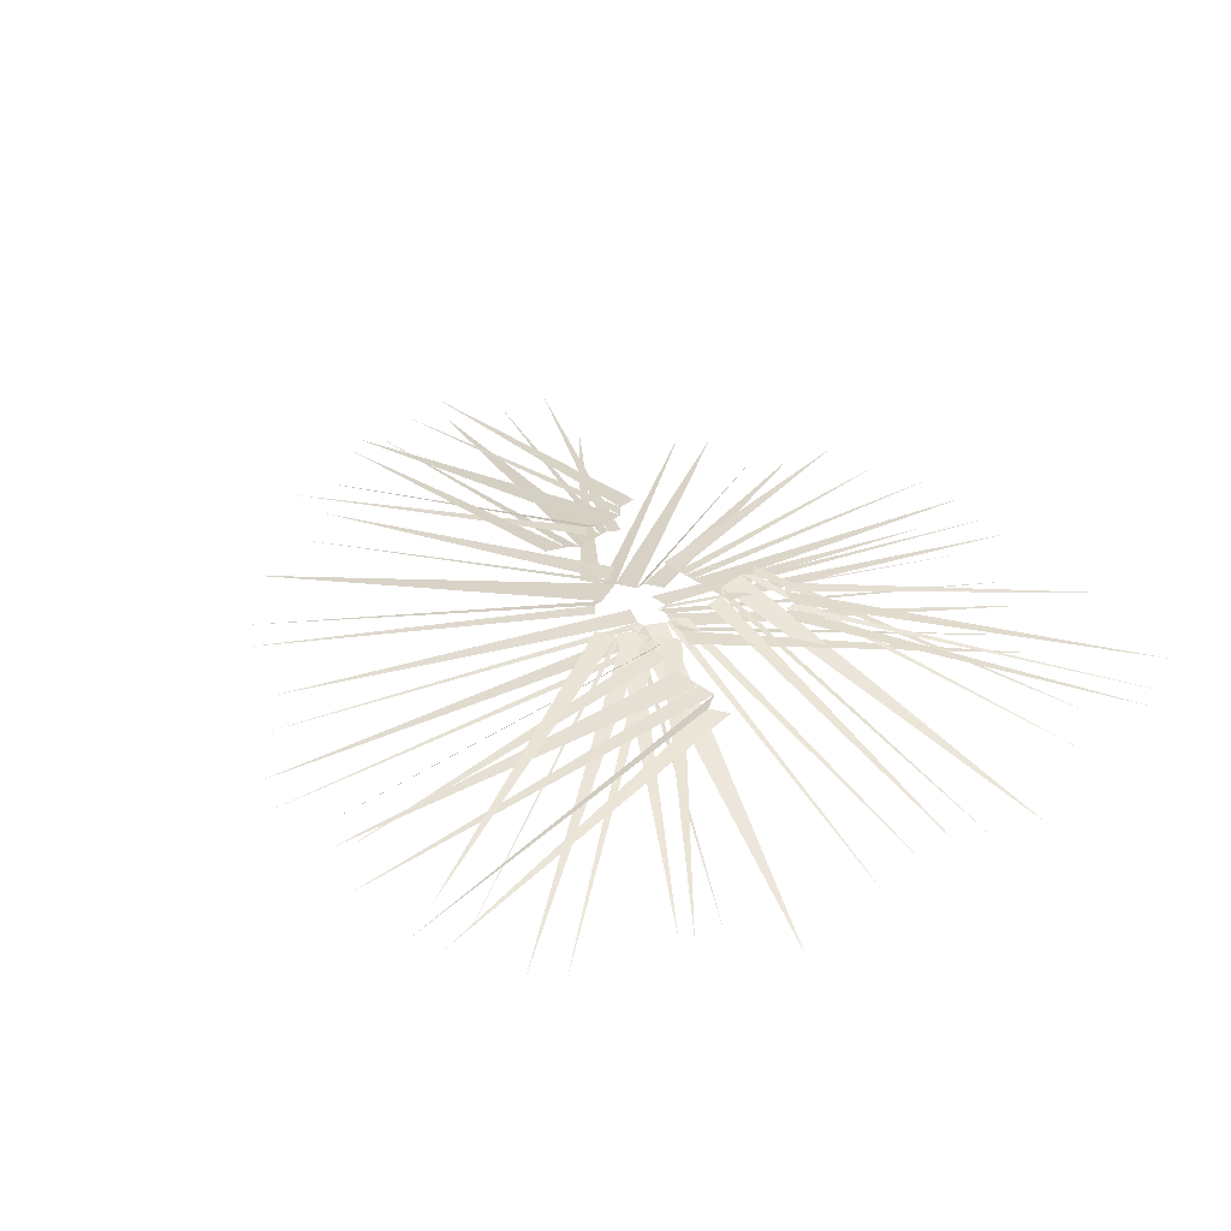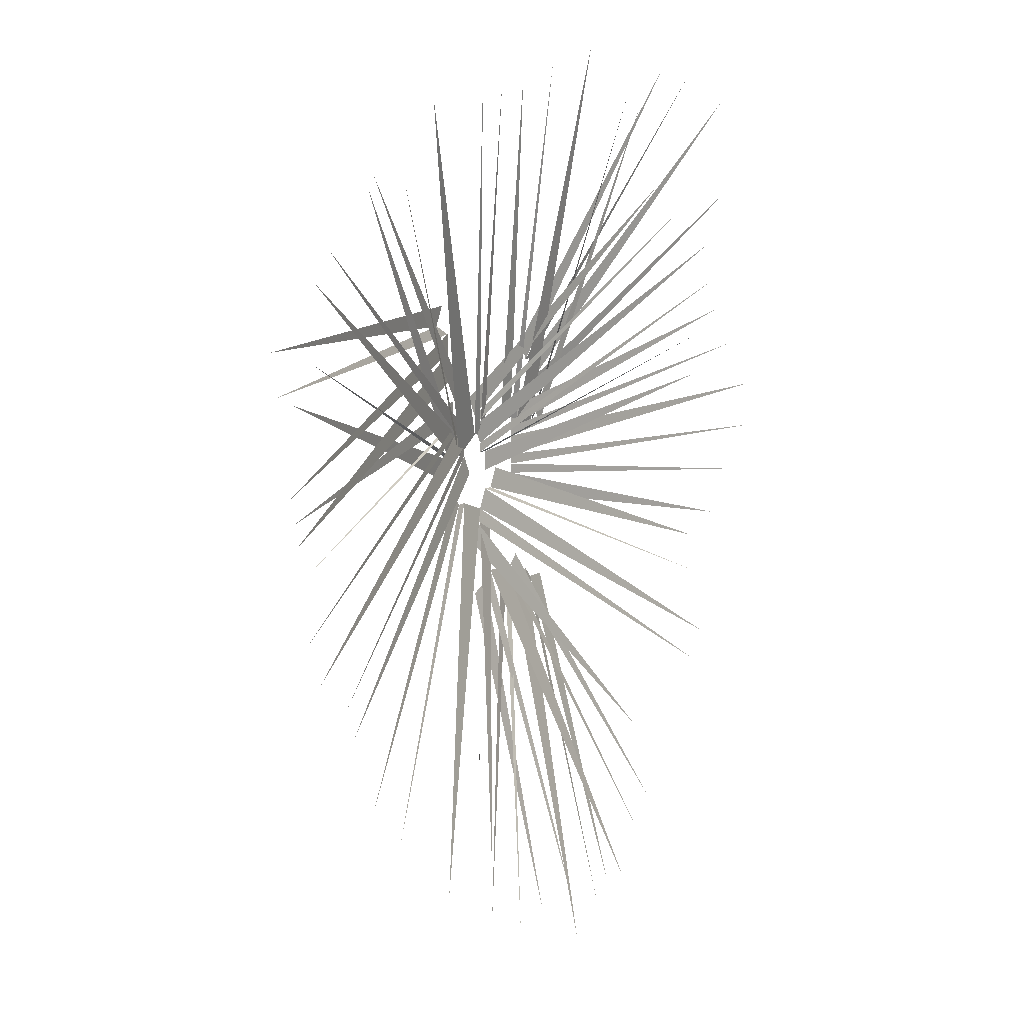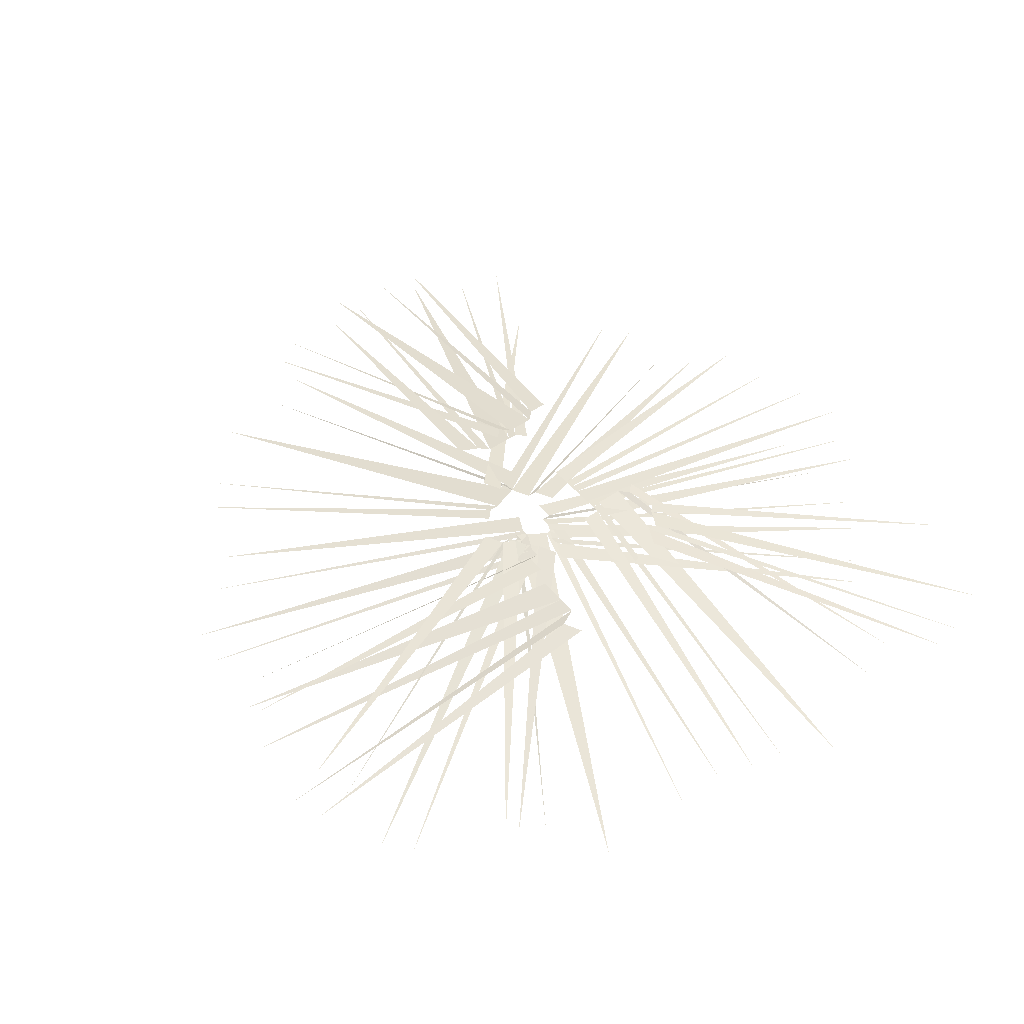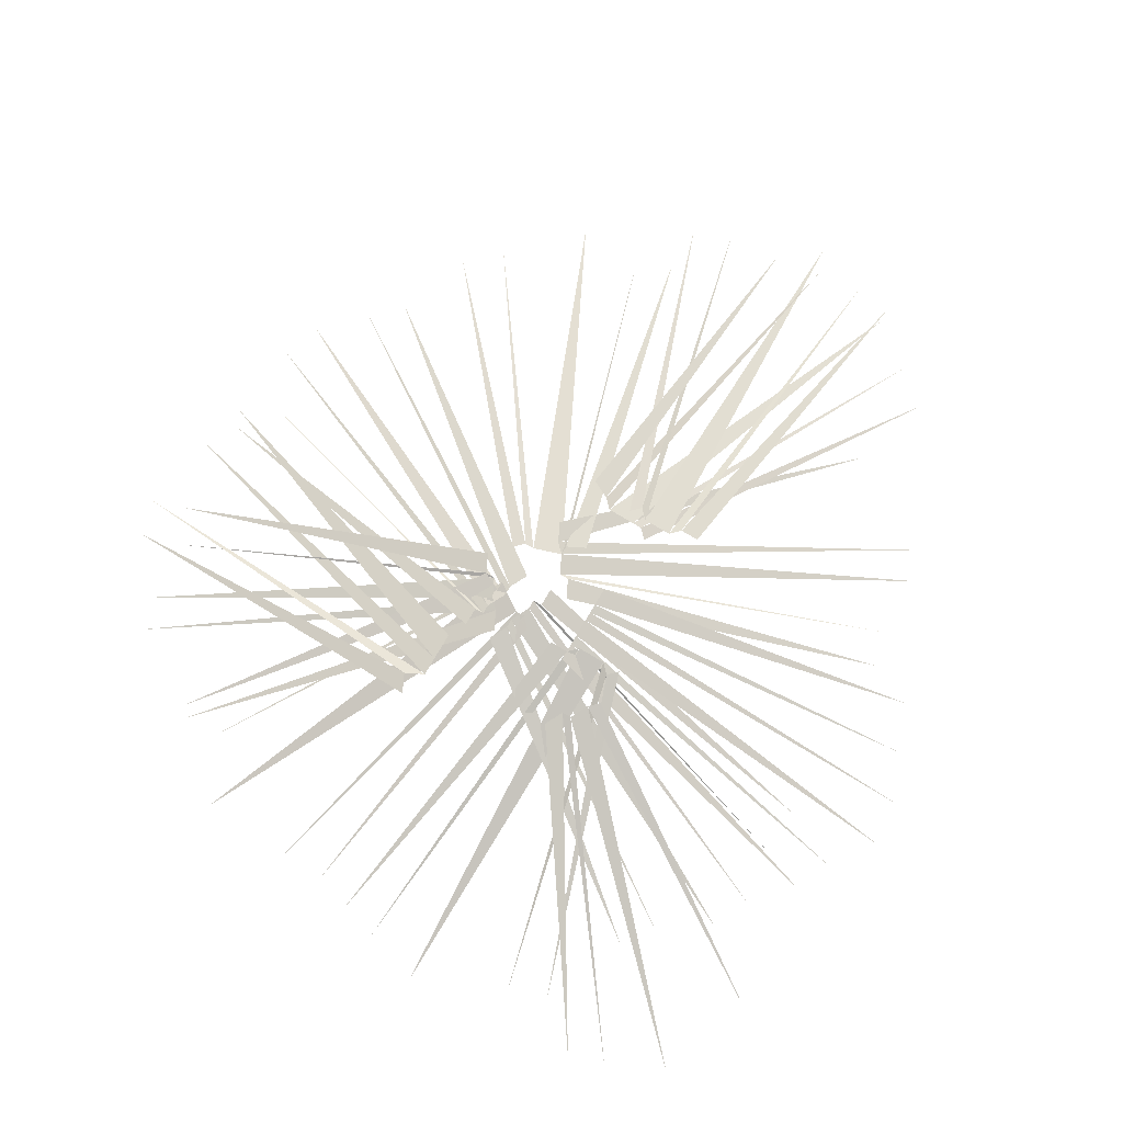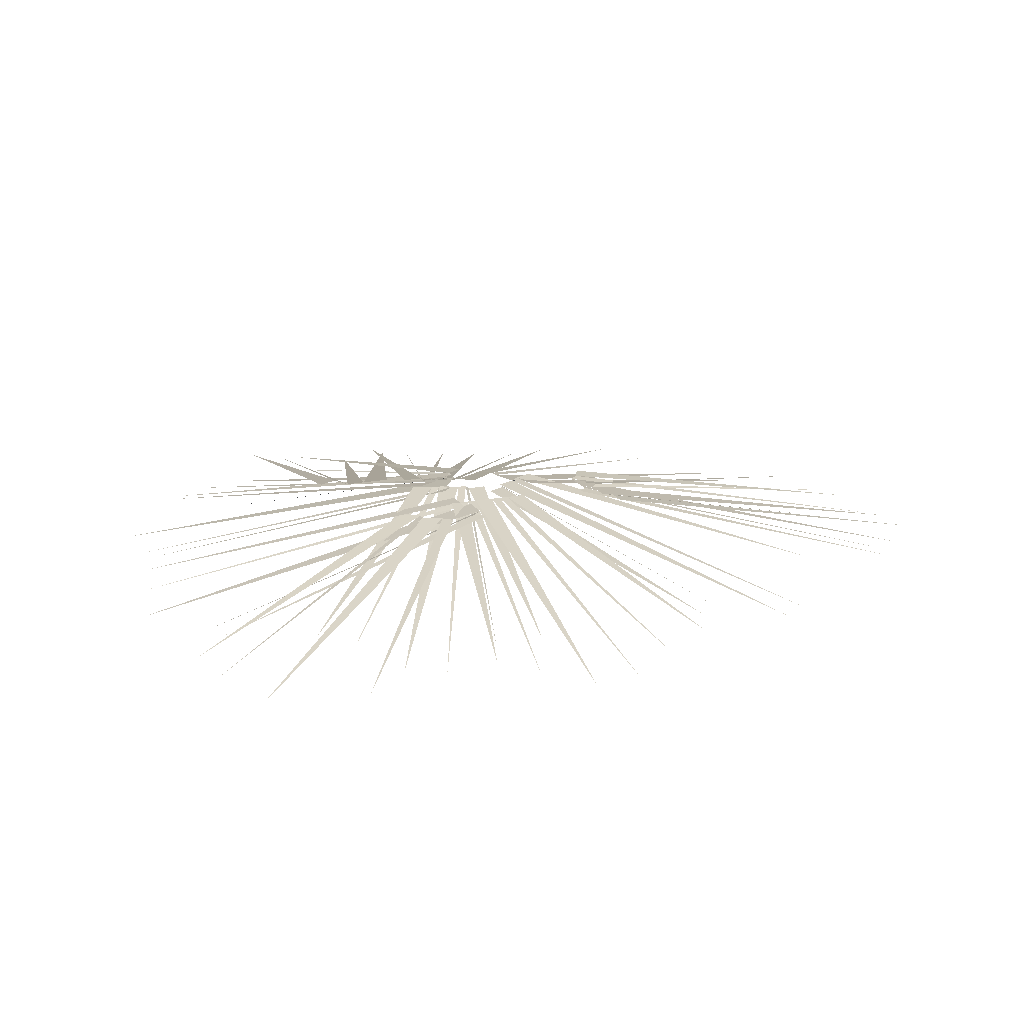
<metadata>
{"format":"obj","ext":"obj","renderer":"f3d","projection":"perspective","resolution":1024,"background":"white","views":[{"elev":37.5,"azim":-45.8,"up":"+Y"},{"elev":10.2,"azim":-57.5,"up":"+Z"},{"elev":48.2,"azim":-37.8,"up":"+Y"},{"elev":78.5,"azim":30.6,"up":"+Y"},{"elev":17.6,"azim":68.2,"up":"+Y"}]}
</metadata>
<code>
o ground_decor/3471
v 2 0 16
v 2 0 15
v 39 -7 22
v 2 0 13
v 42 -8 17
v 2 0 12
v 42 -8 12
v 2 0 11
v 39 -7 7
v 2 0 9
v 37 -6 2
v 2 0 18
v 37 -6 26
v -5 0 18
v -5 0 17
v 26 -7 38
v -4 0 15
v 31 -8 34
v -4 0 14
v 33 -8 30
v -3 0 14
v 32 -7 24
v -3 0 12
v 32 -6 19
v -6 0 20
v 23 -6 41
v 2 0 17
v 3 0 16
v -1 -7 54
v 6 0 16
v 5 -8 56
v 10 -8 56
v 7 0 17
v 15 -7 52
v 8 0 16
v 19 -6 50
v 0 0 17
v -5 -6 53
v -8 0 15
v -8 0 14
v -28 -7 45
v -5 0 16
v -24 -8 51
v -20 -8 53
v -4 0 16
v -14 -7 52
v -3 0 17
v -9 -6 52
v -10 0 14
v -32 -6 43
v -9 0 14
v -43 -7 28
v -8 0 16
v -43 -8 35
v -7 0 17
v -41 -8 38
v -35 -7 41
v -6 0 19
v -31 -6 44
v -11 0 12
v -44 -6 24
v 6 0 -1
v 5 0 0
v 9 -7 -38
v 2 0 0
v 3 -8 -40
v -2 -8 -40
v 1 0 -1
v -7 -7 -36
v 0 0 0
v -11 -6 -34
v 8 0 -1
v 13 -6 -37
v -4 0 7
v -4 0 8
v -15 -7 -28
v -7 0 9
v -22 -8 -28
v -26 -8 -26
v -8 0 9
v -29 -7 -21
v -9 0 10
v -32 -6 -17
v -2 0 6
v -11 -6 -29
v -7 0 14
v -7 0 15
v -38 -7 -6
v -8 0 17
v -43 -8 -2
v -8 0 18
v -45 -8 2
v -9 0 18
v -44 -7 8
v -9 0 20
v -44 -6 13
v -6 0 12
v -35 -6 -9
v -2 0 10
v -3 0 10
v 31 -7 -4
v 31 -8 -11
v -5 0 7
v 29 -8 -14
v 23 -7 -17
v -6 0 5
v 19 -6 -20
v -1 0 12
v 32 -6 0
v 5 0 23
v 6 0 23
v 28 -7 53
v 7 0 21
v 34 -8 50
v 38 -8 46
v 8 0 20
v 38 -7 40
v 39 -6 35
v 4 0 25
v 24 -6 54
v 2 0 1
v 1 0 1
v 18 -7 -32
v -2 0 1
v 13 -8 -36
v 9 -8 -38
v -3 0 0
v 4 -7 -37
v -5 0 -1
v -1 -6 -36
v 3 0 2
v 22 -6 -29
v -10 0 22
v -10 0 25
v -45 -7 11
v -10 0 27
v -47 -8 16
v -50 -8 20
v -12 0 28
v -48 -7 25
v -11 0 30
v -47 -6 29
v -43 -6 7
f 1 2 3
f 2 4 5
f 4 6 7
f 6 8 9
f 8 10 11
f 12 1 13
f 14 15 16
f 15 17 18
f 17 19 20
f 19 21 22
f 21 23 24
f 25 14 26
f 27 28 29
f 28 30 31
f 30 30 32
f 30 33 34
f 33 35 36
f 37 27 38
f 39 40 41
f 40 42 43
f 42 42 44
f 42 45 46
f 45 47 48
f 49 39 50
f 49 51 52
f 51 53 54
f 53 55 56
f 55 55 57
f 55 58 59
f 60 49 61
f 62 63 64
f 63 65 66
f 65 65 67
f 65 68 69
f 68 70 71
f 72 62 73
f 74 75 76
f 75 77 78
f 77 77 79
f 77 80 81
f 80 82 83
f 84 74 85
f 86 87 88
f 87 89 90
f 89 91 92
f 91 93 94
f 93 95 96
f 97 86 98
f 99 100 101
f 100 75 102
f 75 103 104
f 103 103 105
f 103 106 107
f 108 99 109
f 110 111 112
f 111 113 114
f 113 113 115
f 113 116 117
f 116 116 118
f 119 110 120
f 121 122 123
f 122 124 125
f 124 124 126
f 124 127 128
f 127 129 130
f 131 121 132
f 133 134 135
f 134 136 137
f 136 136 138
f 136 139 140
f 139 141 142
f 133 133 143

</code>
